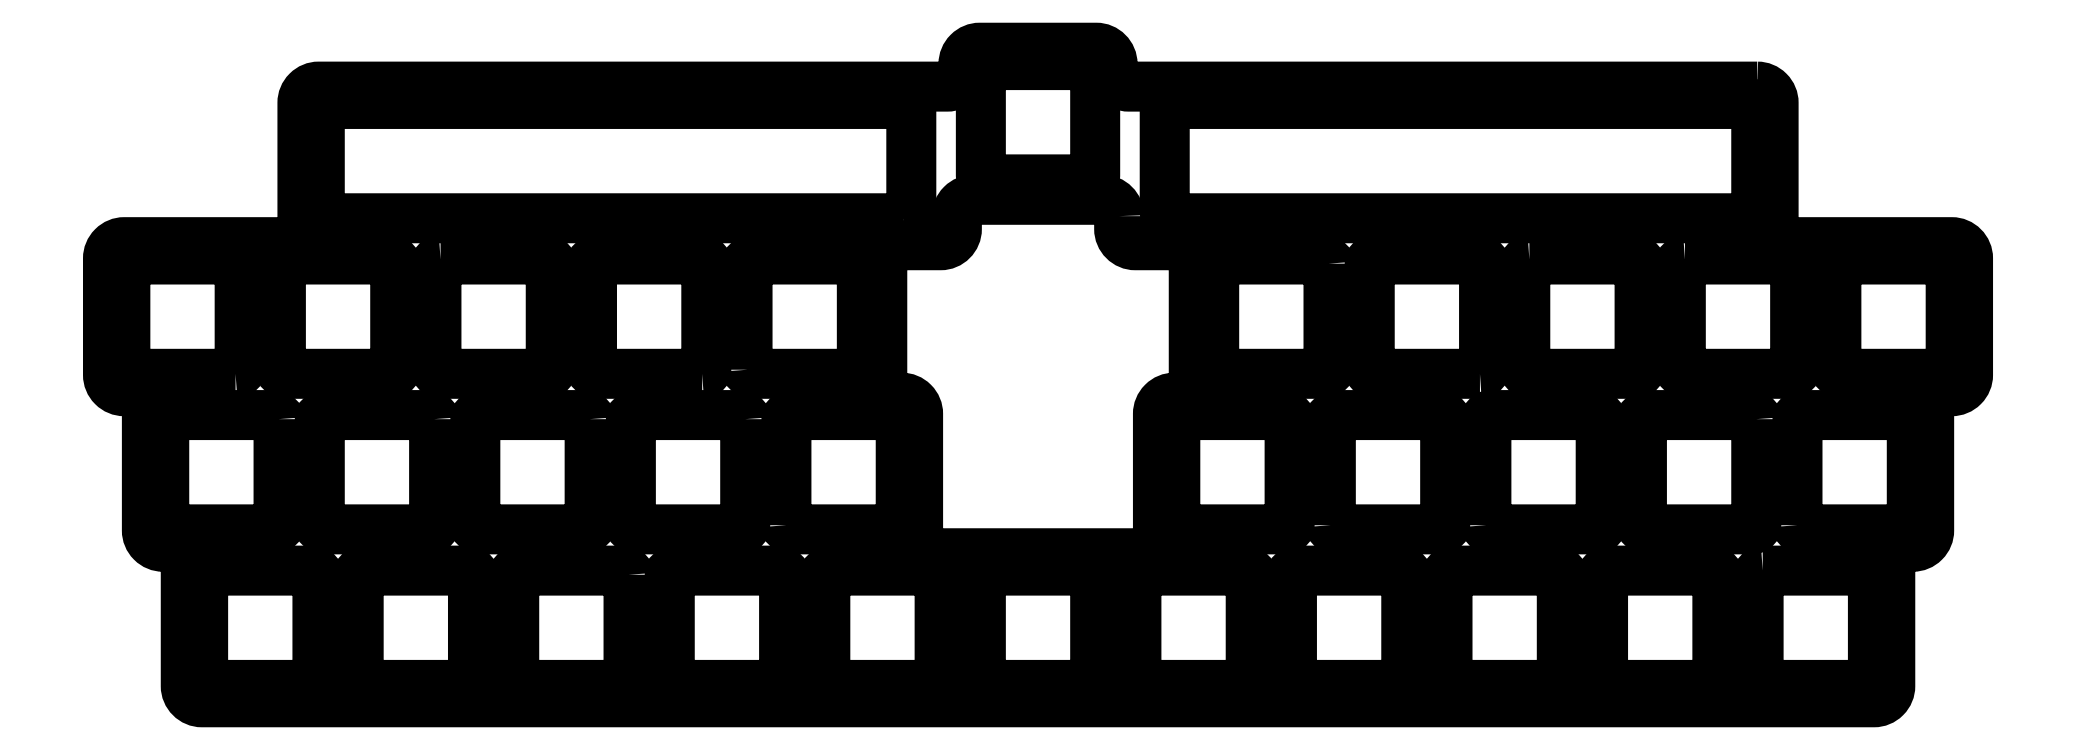
<metadata>
{"format":"dxf","ext":"dxf","renderer":"ezdxf+matplotlib","layout":"modelspace","background":"white","min_lineweight":24,"dpi":150}
</metadata>
<code>
0
SECTION
2
ENTITIES
0
CIRCLE
8
0
10
-85.73
20
-38.42
30
0
40
1.15
210
0
220
0
230
1
0
CIRCLE
8
0
10
-95.25
20
13.97
30
0
40
1.15
210
0
220
0
230
1
0
CIRCLE
8
0
10
85.72
20
-38.42
30
0
40
1.15
210
0
220
0
230
1
0
CIRCLE
8
0
10
95.25
20
13.97
30
0
40
1.15
210
0
220
0
230
1
0
LWPOLYLINE
8
0
90
8
70
1
43
0
10
35.57
20
13.33
42
0.4142
10
35.07
20
13.83
10
22.07
20
13.83
42
0.4142
10
21.57
20
13.33
10
21.57
20
0.3268
42
0.4142
10
22.07
20
-0.1732
10
35.07
20
-0.1732
42
0.4142
10
35.57
20
0.3268
0
LWPOLYLINE
8
0
90
8
70
1
43
0
10
54.12
20
-0.1732
10
41.12
20
-0.1732
42
-0.4142
10
40.62
20
0.3268
10
40.62
20
13.33
42
-0.4142
10
41.12
20
13.83
10
54.12
20
13.83
42
-0.4142
10
54.62
20
13.33
10
54.62
20
0.3268
42
-0.4142
0
LWPOLYLINE
8
0
90
8
70
1
43
0
10
79.22
20
13.83
42
0.4142
10
78.72
20
13.33
10
78.72
20
0.3268
42
0.4142
10
79.22
20
-0.1732
10
92.22
20
-0.1732
42
0.4142
10
92.72
20
0.3268
10
92.72
20
13.33
42
0.4142
10
92.22
20
13.83
0
LWPOLYLINE
8
0
90
8
70
1
43
0
10
98.27
20
13.83
42
0.4142
10
97.77
20
13.33
10
97.77
20
0.3268
42
0.4142
10
98.27
20
-0.1732
10
111.3
20
-0.1732
42
0.4142
10
111.8
20
0.3268
10
111.8
20
13.33
42
0.4142
10
111.3
20
13.83
0
LWPOLYLINE
8
0
90
8
70
1
43
0
10
50.15
20
-37.77
42
0.4142
10
50.65
20
-38.27
10
63.65
20
-38.27
42
0.4142
10
64.15
20
-37.77
10
64.15
20
-24.77
42
0.4142
10
63.65
20
-24.27
10
50.65
20
-24.27
42
0.4142
10
50.15
20
-24.77
0
LWPOLYLINE
8
0
90
8
70
1
43
0
10
44.6
20
-38.27
10
31.6
20
-38.27
42
-0.4142
10
31.1
20
-37.77
10
31.1
20
-24.77
42
-0.4142
10
31.6
20
-24.27
10
44.6
20
-24.27
42
-0.4142
10
45.1
20
-24.77
10
45.1
20
-37.77
42
-0.4142
0
LWPOLYLINE
8
0
90
8
70
1
43
0
10
88.75
20
-24.27
10
101.8
20
-24.27
42
-0.4142
10
102.3
20
-24.77
10
102.3
20
-37.77
42
-0.4142
10
101.8
20
-38.27
10
88.75
20
-38.27
42
-0.4142
10
88.25
20
-37.77
10
88.25
20
-24.77
42
-0.4142
0
LWPOLYLINE
8
0
90
8
70
1
43
0
10
-7
20
-37.77
42
0.4142
10
-6.5
20
-38.27
10
6.5
20
-38.27
42
0.4142
10
7
20
-37.77
10
7
20
-24.77
42
0.4142
10
6.5
20
-24.27
10
-6.5
20
-24.27
42
0.4142
10
-7
20
-24.77
0
LWPOLYLINE
8
0
90
8
70
1
43
0
10
-31.6
20
-38.27
42
0.4142
10
-31.1
20
-37.77
10
-31.1
20
-24.77
42
0.4142
10
-31.6
20
-24.27
10
-44.6
20
-24.27
42
0.4142
10
-45.1
20
-24.77
10
-45.1
20
-37.77
42
0.4142
10
-44.6
20
-38.27
0
LWPOLYLINE
8
0
90
8
70
1
43
0
10
87.96
20
-5.723
10
87.96
20
-18.72
42
-0.4142
10
87.46
20
-19.22
10
74.46
20
-19.22
42
-0.4142
10
73.96
20
-18.72
10
73.96
20
-5.723
42
-0.4142
10
74.46
20
-5.223
10
87.46
20
-5.223
42
-0.4142
0
LWPOLYLINE
8
0
90
8
70
1
43
0
10
54.91
20
-18.72
10
54.91
20
-5.723
42
-0.4142
10
55.41
20
-5.223
10
68.41
20
-5.223
42
-0.4142
10
68.91
20
-5.723
10
68.91
20
-18.72
42
-0.4142
10
68.41
20
-19.22
10
55.41
20
-19.22
42
-0.4142
0
LWPOLYLINE
8
0
90
8
70
1
43
0
10
12.55
20
-24.27
10
25.55
20
-24.27
42
-0.4142
10
26.05
20
-24.77
10
26.05
20
-37.77
42
-0.4142
10
25.55
20
-38.27
10
12.55
20
-38.27
42
-0.4142
10
12.05
20
-37.77
10
12.05
20
-24.77
42
-0.4142
0
LWPOLYLINE
8
0
90
8
70
1
43
0
10
-41.12
20
-0.1732
10
-54.12
20
-0.1732
42
-0.4142
10
-54.62
20
0.3268
10
-54.62
20
13.33
42
-0.4142
10
-54.12
20
13.83
10
-41.12
20
13.83
42
-0.4142
10
-40.62
20
13.33
10
-40.62
20
0.3268
42
-0.4142
0
LWPOLYLINE
8
0
90
8
70
1
43
0
10
82.7
20
-38.27
10
69.7
20
-38.27
42
-0.4142
10
69.2
20
-37.77
10
69.2
20
-24.77
42
-0.4142
10
69.7
20
-24.27
10
82.7
20
-24.27
42
-0.4142
10
83.2
20
-24.77
10
83.2
20
-37.77
42
-0.4142
0
LWPOLYLINE
8
0
90
8
70
1
43
0
10
-30.81
20
-18.72
10
-30.81
20
-5.723
42
-0.4142
10
-30.31
20
-5.223
10
-17.31
20
-5.223
42
-0.4142
10
-16.81
20
-5.723
10
-16.81
20
-18.72
42
-0.4142
10
-17.31
20
-19.22
10
-30.31
20
-19.22
42
-0.4142
0
LWPOLYLINE
8
0
90
8
70
1
43
0
10
-101.7
20
-24.27
42
0.4142
10
-102.2
20
-24.77
10
-102.2
20
-37.77
42
0.4142
10
-101.7
20
-38.27
10
-88.75
20
-38.27
42
0.4142
10
-88.25
20
-37.77
10
-88.25
20
-24.77
42
0.4142
10
-88.75
20
-24.27
0
LWPOLYLINE
8
0
90
8
70
1
43
0
10
-92.22
20
13.83
10
-79.22
20
13.83
42
-0.4142
10
-78.72
20
13.33
10
-78.72
20
0.3268
42
-0.4142
10
-79.22
20
-0.1732
10
-92.22
20
-0.1732
42
-0.4142
10
-92.72
20
0.3268
10
-92.72
20
13.33
42
-0.4142
0
LWPOLYLINE
8
0
90
8
70
1
43
0
10
60.17
20
13.83
10
73.17
20
13.83
42
-0.4142
10
73.67
20
13.33
10
73.67
20
0.3268
42
-0.4142
10
73.17
20
-0.1732
10
60.17
20
-0.1732
42
-0.4142
10
59.67
20
0.3268
10
59.67
20
13.33
42
-0.4142
0
LWPOLYLINE
8
0
90
8
70
1
43
0
10
-73.96
20
-5.723
42
0.4142
10
-74.46
20
-5.223
10
-87.46
20
-5.223
42
0.4142
10
-87.96
20
-5.723
10
-87.96
20
-18.72
42
0.4142
10
-87.46
20
-19.22
10
-74.46
20
-19.22
42
0.4142
10
-73.96
20
-18.72
0
LWPOLYLINE
8
0
90
8
70
1
43
0
10
87.46
20
18.88
10
16.52
20
18.88
42
-0.4142
10
15.52
20
19.88
10
15.52
20
31.88
42
-0.4142
10
16.52
20
32.88
10
87.46
20
32.88
42
-0.4142
10
87.96
20
32.38
10
87.96
20
19.38
42
-0.4142
0
LWPOLYLINE
8
0
90
8
70
1
43
0
10
-35.86
20
-5.723
10
-35.86
20
-18.72
42
-0.4142
10
-36.36
20
-19.22
10
-49.36
20
-19.22
42
-0.4142
10
-49.86
20
-18.72
10
-49.86
20
-5.723
42
-0.4142
10
-49.36
20
-5.223
10
-36.36
20
-5.223
42
-0.4142
0
LWPOLYLINE
8
0
90
8
70
1
43
0
10
-6.5
20
37.64
42
0.4142
10
-7
20
37.14
10
-7
20
24.14
42
0.4142
10
-6.5
20
23.64
10
6.5
20
23.64
42
0.4142
10
7
20
24.14
10
7
20
37.14
42
0.4142
10
6.5
20
37.64
0
LWPOLYLINE
8
0
90
8
70
1
43
0
10
93.01
20
-18.72
10
93.01
20
-5.723
42
-0.4142
10
93.51
20
-5.223
10
106.5
20
-5.223
42
-0.4142
10
107
20
-5.723
10
107
20
-18.72
42
-0.4142
10
106.5
20
-19.22
10
93.51
20
-19.22
42
-0.4142
0
LWPOLYLINE
8
0
90
8
70
1
43
0
10
-93.01
20
-5.723
42
0.4142
10
-93.51
20
-5.223
10
-106.5
20
-5.223
42
0.4142
10
-107
20
-5.723
10
-107
20
-18.72
42
0.4142
10
-106.5
20
-19.22
10
-93.51
20
-19.22
42
0.4142
10
-93.01
20
-18.72
0
LWPOLYLINE
8
0
90
8
70
1
43
0
10
16.81
20
-18.72
10
16.81
20
-5.723
42
-0.4142
10
17.31
20
-5.223
10
30.31
20
-5.223
42
-0.4142
10
30.81
20
-5.723
10
30.81
20
-18.72
42
-0.4142
10
30.31
20
-19.22
10
17.31
20
-19.22
42
-0.4142
0
LWPOLYLINE
8
0
90
8
70
1
43
0
10
-50.15
20
-24.77
42
0.4142
10
-50.65
20
-24.27
10
-63.65
20
-24.27
42
0.4142
10
-64.15
20
-24.77
10
-64.15
20
-37.77
42
0.4142
10
-63.65
20
-38.27
10
-50.65
20
-38.27
42
0.4142
10
-50.15
20
-37.77
0
LWPOLYLINE
8
0
90
8
70
1
43
0
10
-16.52
20
18.88
10
-87.46
20
18.88
42
-0.4142
10
-87.96
20
19.38
10
-87.96
20
32.38
42
-0.4142
10
-87.46
20
32.88
10
-16.52
20
32.88
42
-0.4142
10
-15.52
20
31.88
10
-15.52
20
19.88
42
-0.4142
0
LWPOLYLINE
8
0
90
8
70
1
43
0
10
-12.55
20
-38.27
10
-25.55
20
-38.27
42
-0.4142
10
-26.05
20
-37.77
10
-26.05
20
-24.77
42
-0.4142
10
-25.55
20
-24.27
10
-12.55
20
-24.27
42
-0.4142
10
-12.05
20
-24.77
10
-12.05
20
-37.77
42
-0.4142
0
LWPOLYLINE
8
0
90
8
70
1
43
0
10
-54.91
20
-5.723
42
0.4142
10
-55.41
20
-5.223
10
-68.41
20
-5.223
42
0.4142
10
-68.91
20
-5.723
10
-68.91
20
-18.72
42
0.4142
10
-68.41
20
-19.22
10
-55.41
20
-19.22
42
0.4142
10
-54.91
20
-18.72
0
LWPOLYLINE
8
0
90
8
70
1
43
0
10
-35.57
20
0.3268
42
0.4142
10
-35.07
20
-0.1732
10
-22.07
20
-0.1732
42
0.4142
10
-21.57
20
0.3268
10
-21.57
20
13.33
42
0.4142
10
-22.07
20
13.83
10
-35.07
20
13.83
42
0.4142
10
-35.57
20
13.33
0
LWPOLYLINE
8
0
90
8
70
1
43
0
10
35.86
20
-18.72
10
35.86
20
-5.723
42
-0.4142
10
36.36
20
-5.223
10
49.36
20
-5.223
42
-0.4142
10
49.86
20
-5.723
10
49.86
20
-18.72
42
-0.4142
10
49.36
20
-19.22
10
36.36
20
-19.22
42
-0.4142
0
LWPOLYLINE
8
0
90
8
70
1
43
0
10
-98.27
20
-0.1732
42
0.4142
10
-97.77
20
0.3268
10
-97.77
20
13.33
42
0.4142
10
-98.27
20
13.83
10
-111.3
20
13.83
42
0.4142
10
-111.8
20
13.33
10
-111.8
20
0.3268
42
0.4142
10
-111.3
20
-0.1732
0
LWPOLYLINE
8
0
90
8
70
1
43
0
10
-73.17
20
13.83
10
-60.17
20
13.83
42
-0.4142
10
-59.67
20
13.33
10
-59.67
20
0.3268
42
-0.4142
10
-60.17
20
-0.1732
10
-73.17
20
-0.1732
42
-0.4142
10
-73.67
20
0.3268
10
-73.67
20
13.33
42
-0.4142
0
LWPOLYLINE
8
0
90
8
70
1
43
0
10
-69.7
20
-38.27
42
0.4142
10
-69.2
20
-37.77
10
-69.2
20
-24.77
42
0.4142
10
-69.7
20
-24.27
10
-82.7
20
-24.27
42
0.4142
10
-83.2
20
-24.77
10
-83.2
20
-37.77
42
0.4142
10
-82.7
20
-38.27
0
LWPOLYLINE
8
0
90
24
70
1
43
0
10
9.937
20
19.14
10
9.937
20
17.58
42
0.4142
10
11.94
20
15.58
10
17.07
20
15.58
42
-0.4142
10
19.07
20
13.58
10
19.07
20
-1.098
42
-0.4142
10
17.07
20
-3.098
10
16.69
20
-3.098
42
0.4142
10
14.69
20
-5.098
10
14.69
20
-20.15
42
-0.4142
10
12.69
20
-22.15
10
-12.69
20
-22.15
42
-0.4142
10
-14.69
20
-20.15
10
-14.69
20
-5.098
42
0.4142
10
-16.69
20
-3.098
10
-17.07
20
-3.098
42
-0.4142
10
-19.07
20
-1.098
10
-19.07
20
13.58
42
-0.4142
10
-17.07
20
15.58
10
-11.94
20
15.58
42
0.4142
10
-9.937
20
17.58
10
-9.937
20
19.14
42
-0.4142
10
-7.937
20
21.14
10
7.937
20
21.14
42
-0.4142
0
LWPOLYLINE
8
0
90
40
70
1
43
0
10
88.09
20
35
10
11.12
20
35
42
-0.4142
10
9.125
20
37
10
9.125
20
37.76
42
0.4142
10
7.125
20
39.76
10
-7.125
20
39.76
42
0.4142
10
-9.125
20
37.76
10
-9.125
20
37
42
-0.4142
10
-11.12
20
35
10
-88.09
20
35
42
0.4142
10
-90.09
20
33
10
-90.09
20
17.95
42
-0.4142
10
-92.09
20
15.95
10
-111.9
20
15.95
42
0.4142
10
-113.9
20
13.95
10
-113.9
20
-0.2982
42
0.4142
10
-111.9
20
-2.298
10
-111.1
20
-2.298
42
-0.4142
10
-109.1
20
-4.298
10
-109.1
20
-19.35
42
0.4142
10
-107.1
20
-21.35
10
-106.4
20
-21.35
42
-0.4142
10
-104.4
20
-23.35
10
-104.4
20
-38.4
42
0.4142
10
-102.4
20
-40.4
10
102.4
20
-40.4
42
0.4142
10
104.4
20
-38.4
10
104.4
20
-23.35
42
-0.4142
10
106.4
20
-21.35
10
107.1
20
-21.35
42
0.4142
10
109.1
20
-19.35
10
109.1
20
-4.298
42
-0.4142
10
111.1
20
-2.298
10
111.9
20
-2.298
42
0.4142
10
113.9
20
-0.2982
10
113.9
20
13.95
42
0.4142
10
111.9
20
15.95
10
92.09
20
15.95
42
-0.4142
10
90.09
20
17.95
10
90.09
20
33
42
0.4142
0
ENDSEC
0
EOF

</code>
